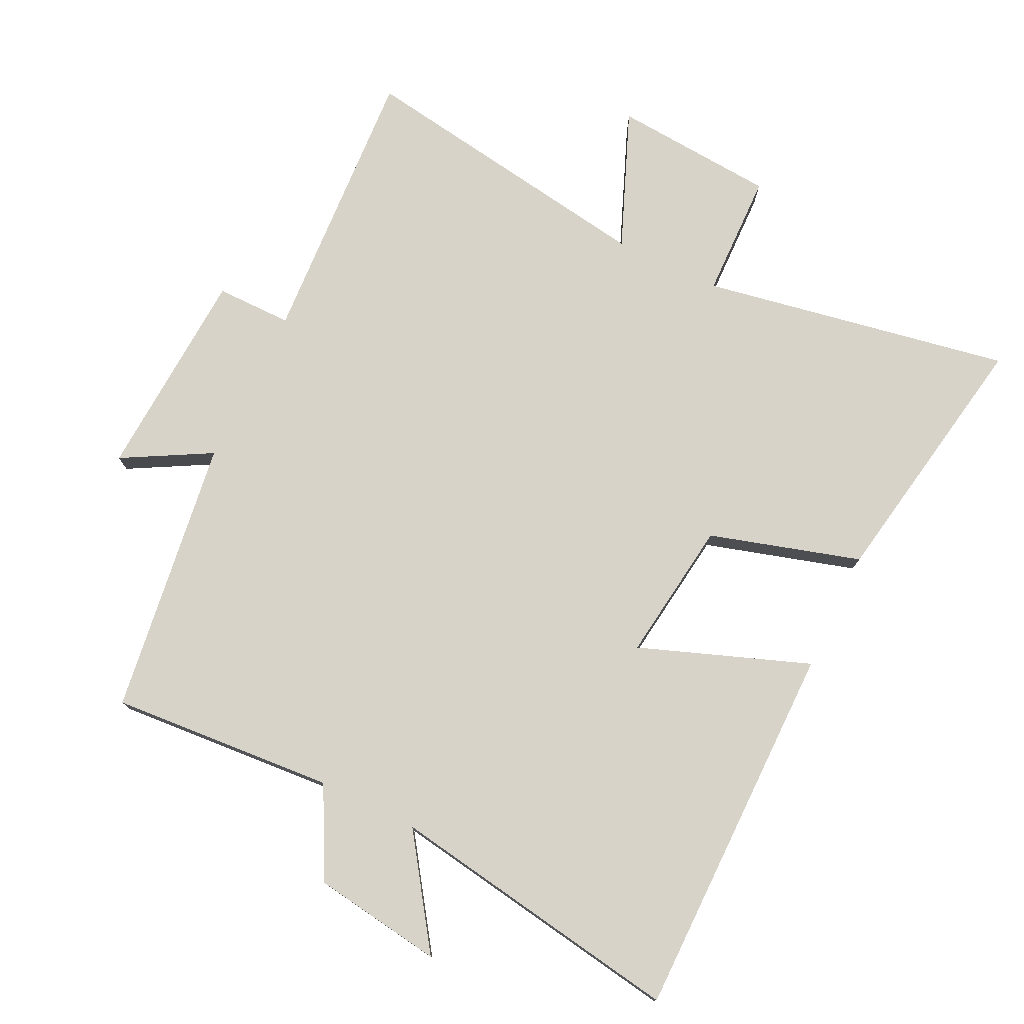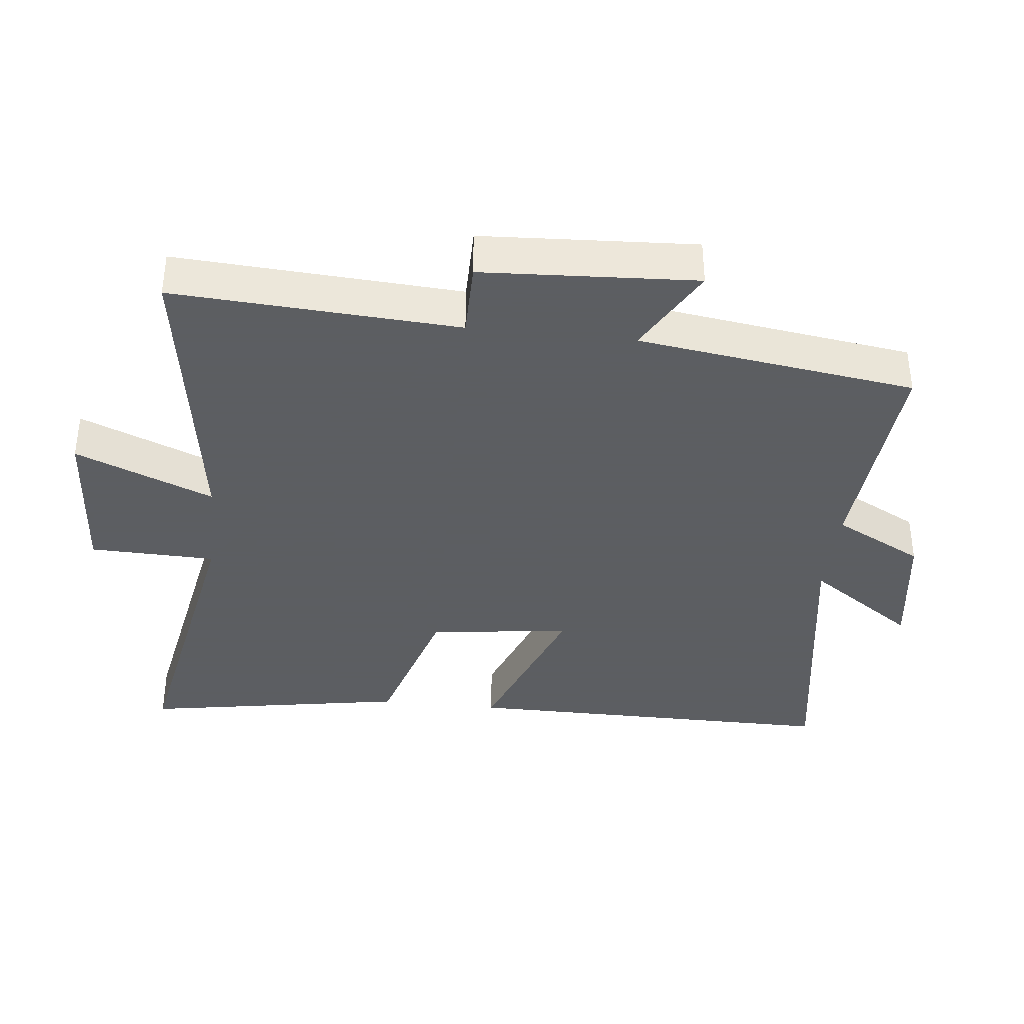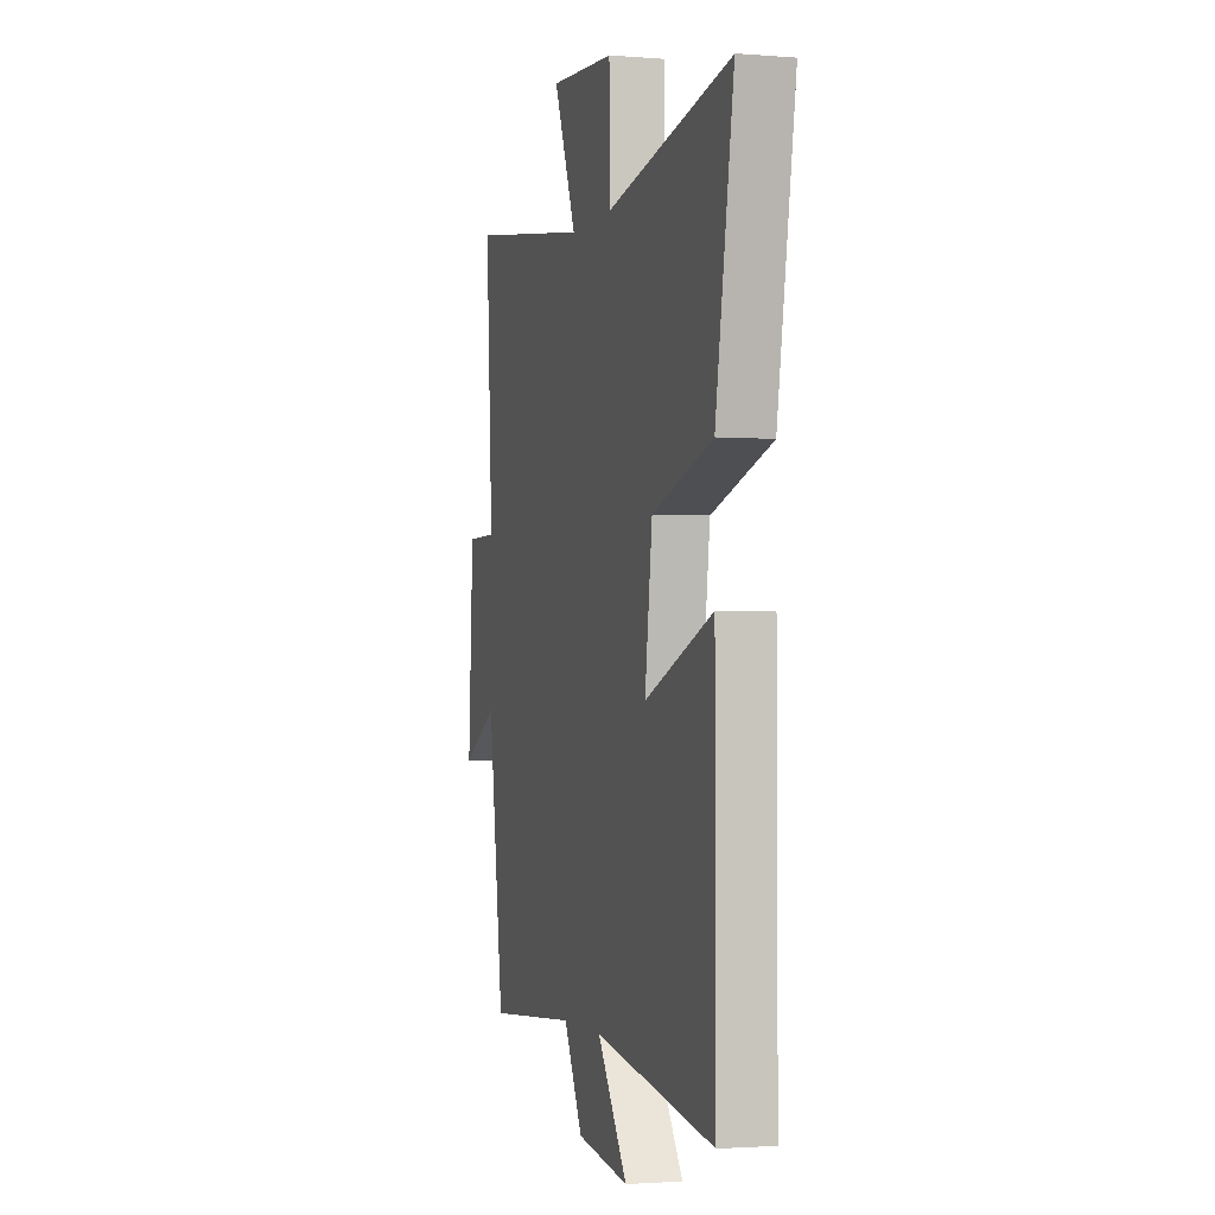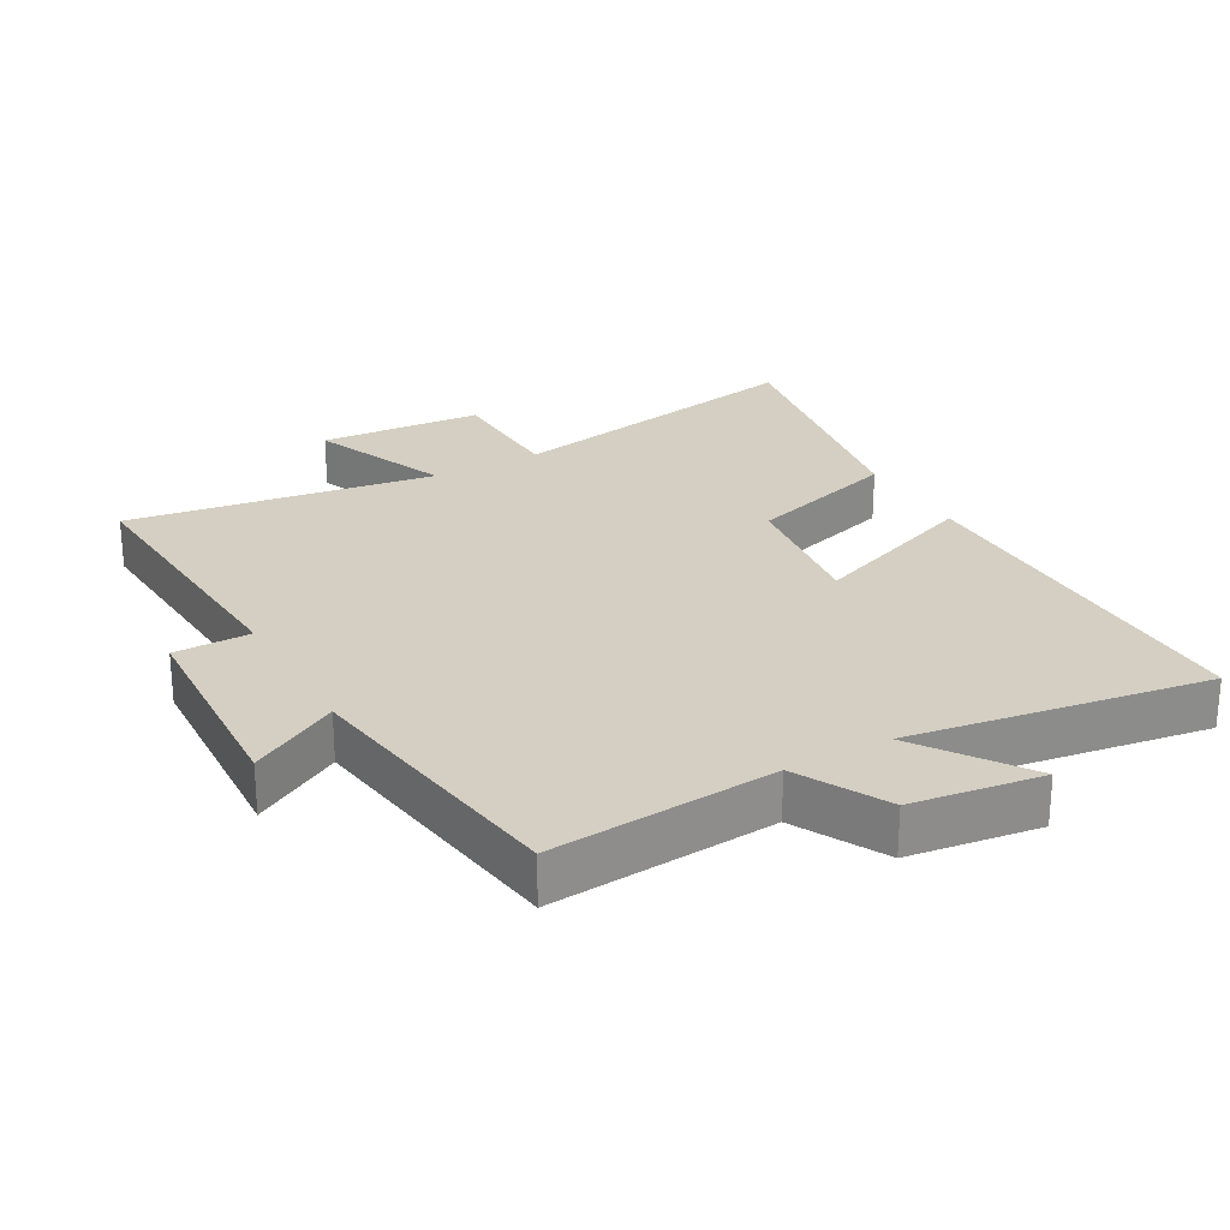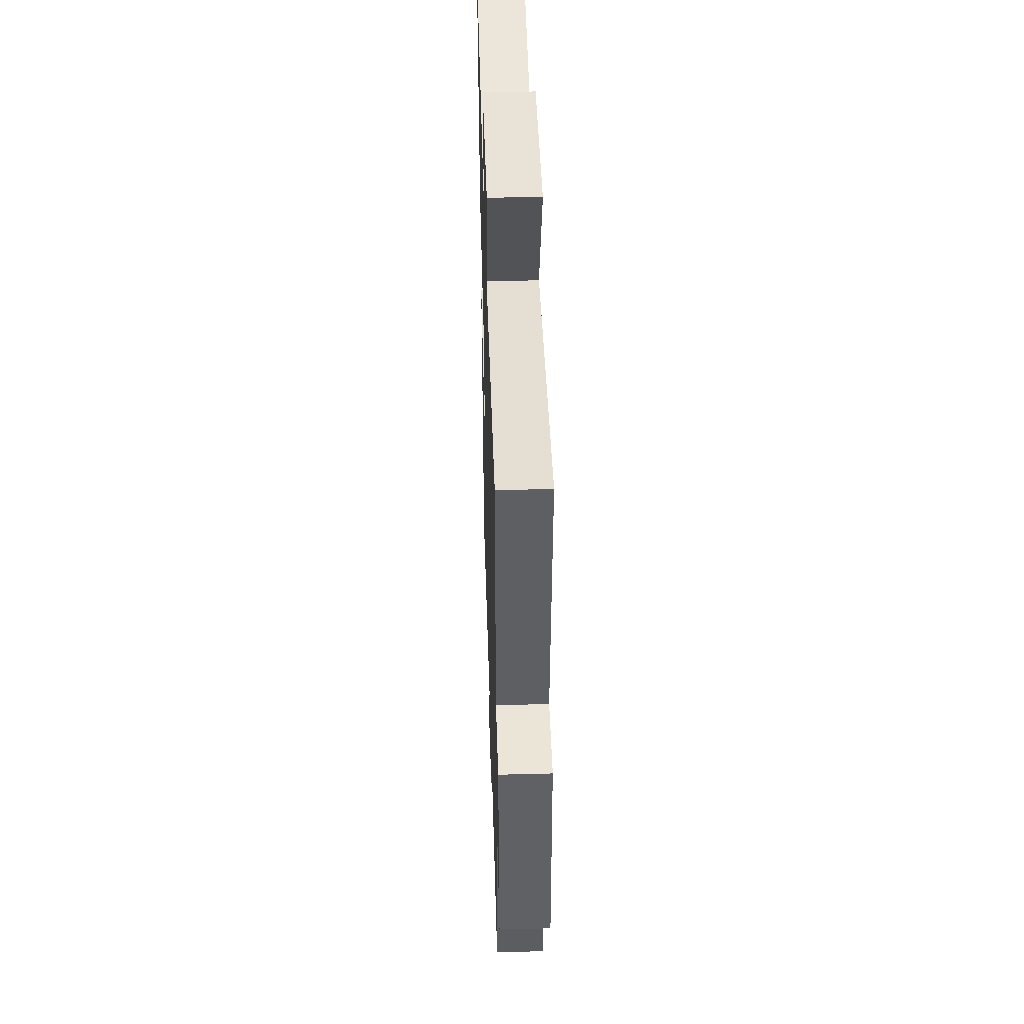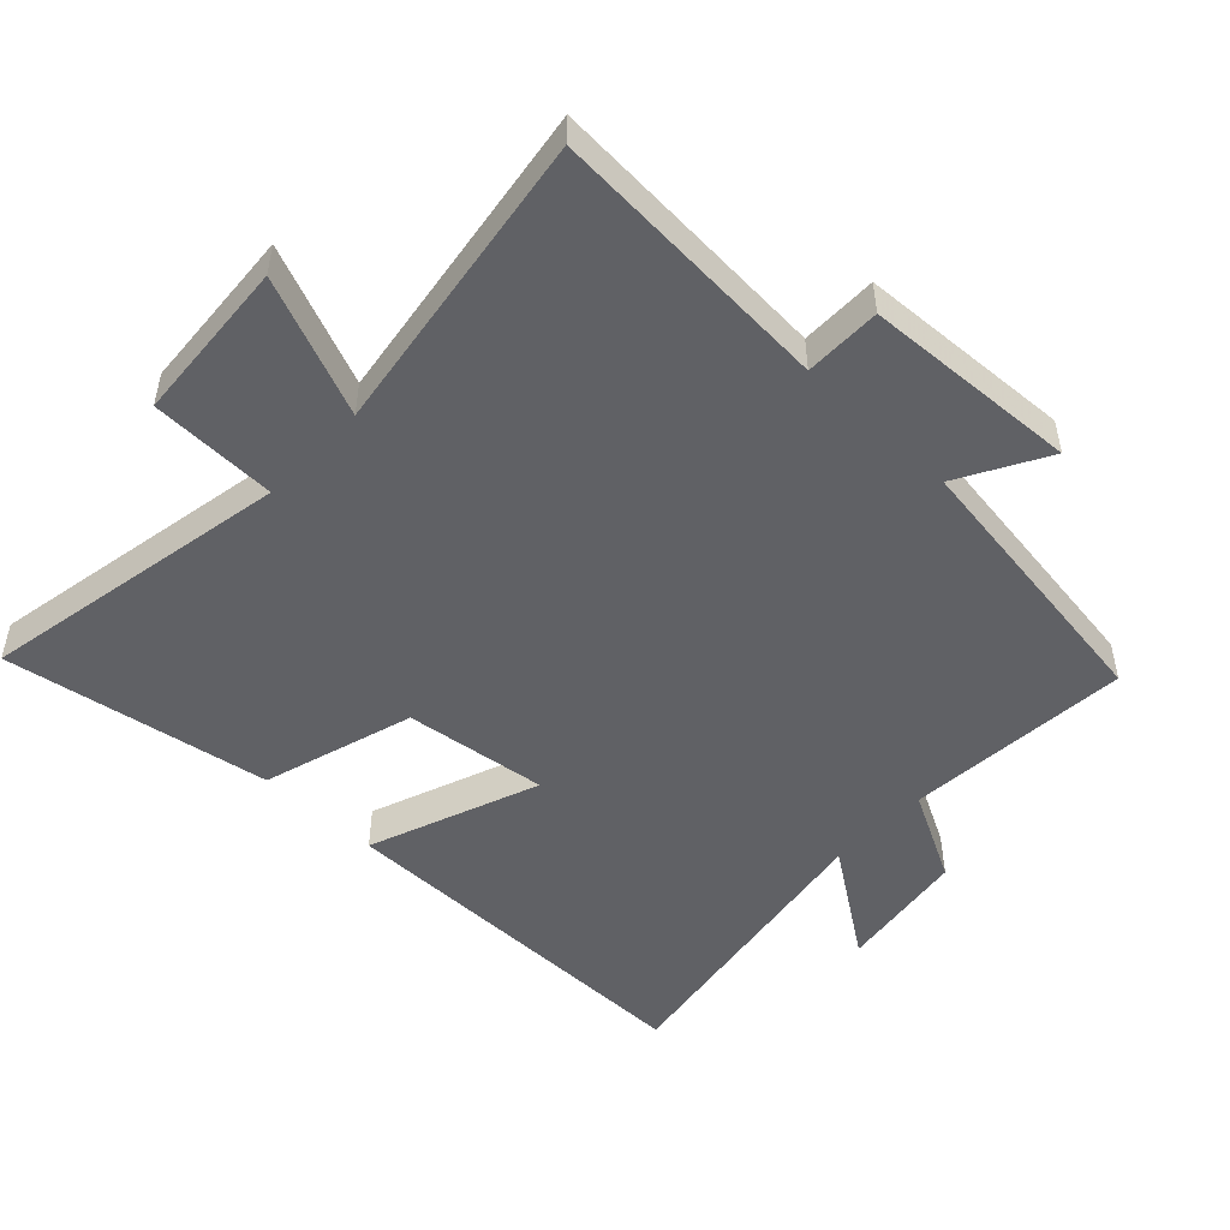
<metadata>
{"format":"obj","ext":"obj","renderer":"f3d","projection":"perspective","resolution":1024,"background":"white","views":[{"elev":76.8,"azim":-154.0,"up":"+Y"},{"elev":-37.4,"azim":83.7,"up":"+Y"},{"elev":-2.0,"azim":-106.2,"up":"+Z"},{"elev":25.7,"azim":150.5,"up":"+Y"},{"elev":45.9,"azim":88.3,"up":"+Z"},{"elev":-50.0,"azim":46.4,"up":"+Y"}]}
</metadata>
<code>
v -0.501 0.07 -0.571
v -0.5 0.07 0.001
v -0.244 0.07 -0.095
v -0.272 0.07 0.119
v -0.5 0.07 0.187
v -0.569 0.07 0.586
v -0.101 0.07 0.5
v -0.096 0.07 0.69
v 0.15 0.07 0.708
v 0.065 0.07 0.5
v 0.526 0.07 0.57
v 0.5 0.07 0.141
v 0.615 0.07 0.141
v 0.633 0.07 -0.181
v 0.5 0.07 -0.107
v 0.441 0.07 -0.526
v 0.102 0.07 -0.5
v 0.031 0.07 -0.635
v -0.165 0.07 -0.663
v -0.052 0.07 -0.5
v -0.501 0 -0.571
v -0.5 0 0.001
v -0.244 0 -0.095
v -0.272 0 0.119
v -0.5 0 0.187
v -0.569 0 0.586
v -0.101 0 0.5
v -0.096 0 0.69
v 0.15 0 0.708
v 0.065 0 0.5
v 0.526 0 0.57
v 0.5 0 0.141
v 0.615 0 0.141
v 0.633 0 -0.181
v 0.5 0 -0.107
v 0.441 0 -0.526
v 0.102 0 -0.5
v 0.031 0 -0.635
v -0.165 0 -0.663
v -0.052 0 -0.5
f 17 18 19 20
f 15 16 17
f 15 17 20
f 12 13 14 15
f 12 15 20 1
f 10 11 12
f 7 8 9 10
f 7 10 12
f 6 7 12
f 5 6 12
f 4 5 12
f 3 4 12
f 1 2 3
f 1 3 12
f 40 39 38 37
f 37 36 35
f 40 37 35
f 35 34 33 32
f 21 40 35 32
f 32 31 30
f 30 29 28 27
f 32 30 27
f 32 27 26
f 32 26 25
f 32 25 24
f 32 24 23
f 23 22 21
f 32 23 21
f 1 21 22 2
f 2 22 23 3
f 3 23 24 4
f 4 24 25 5
f 5 25 26 6
f 6 26 27 7
f 7 27 28 8
f 8 28 29 9
f 9 29 30 10
f 10 30 31 11
f 11 31 32 12
f 12 32 33 13
f 13 33 34 14
f 14 34 35 15
f 15 35 36 16
f 16 36 37 17
f 17 37 38 18
f 18 38 39 19
f 19 39 40 20
f 20 40 21 1

</code>
